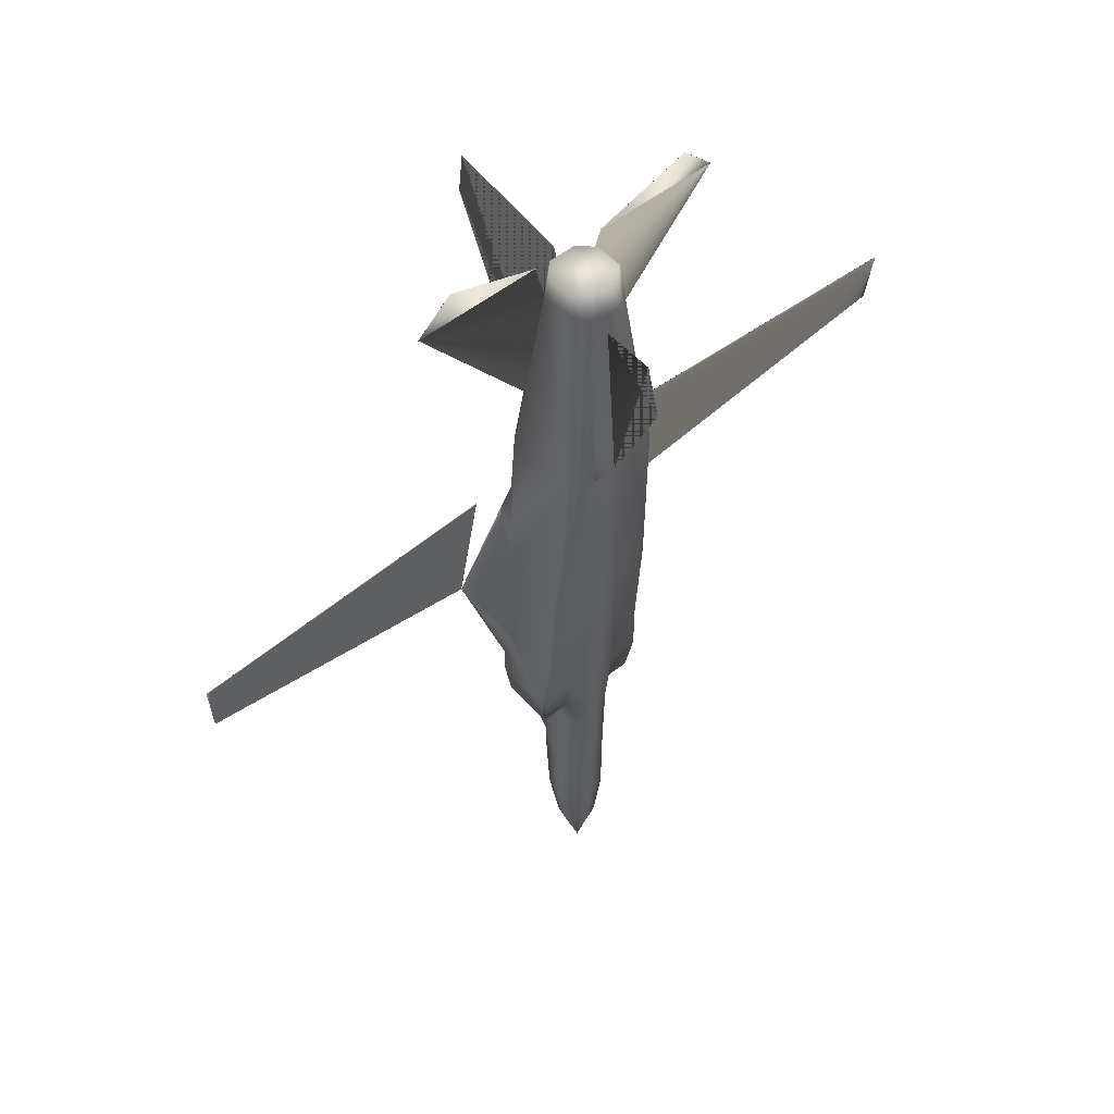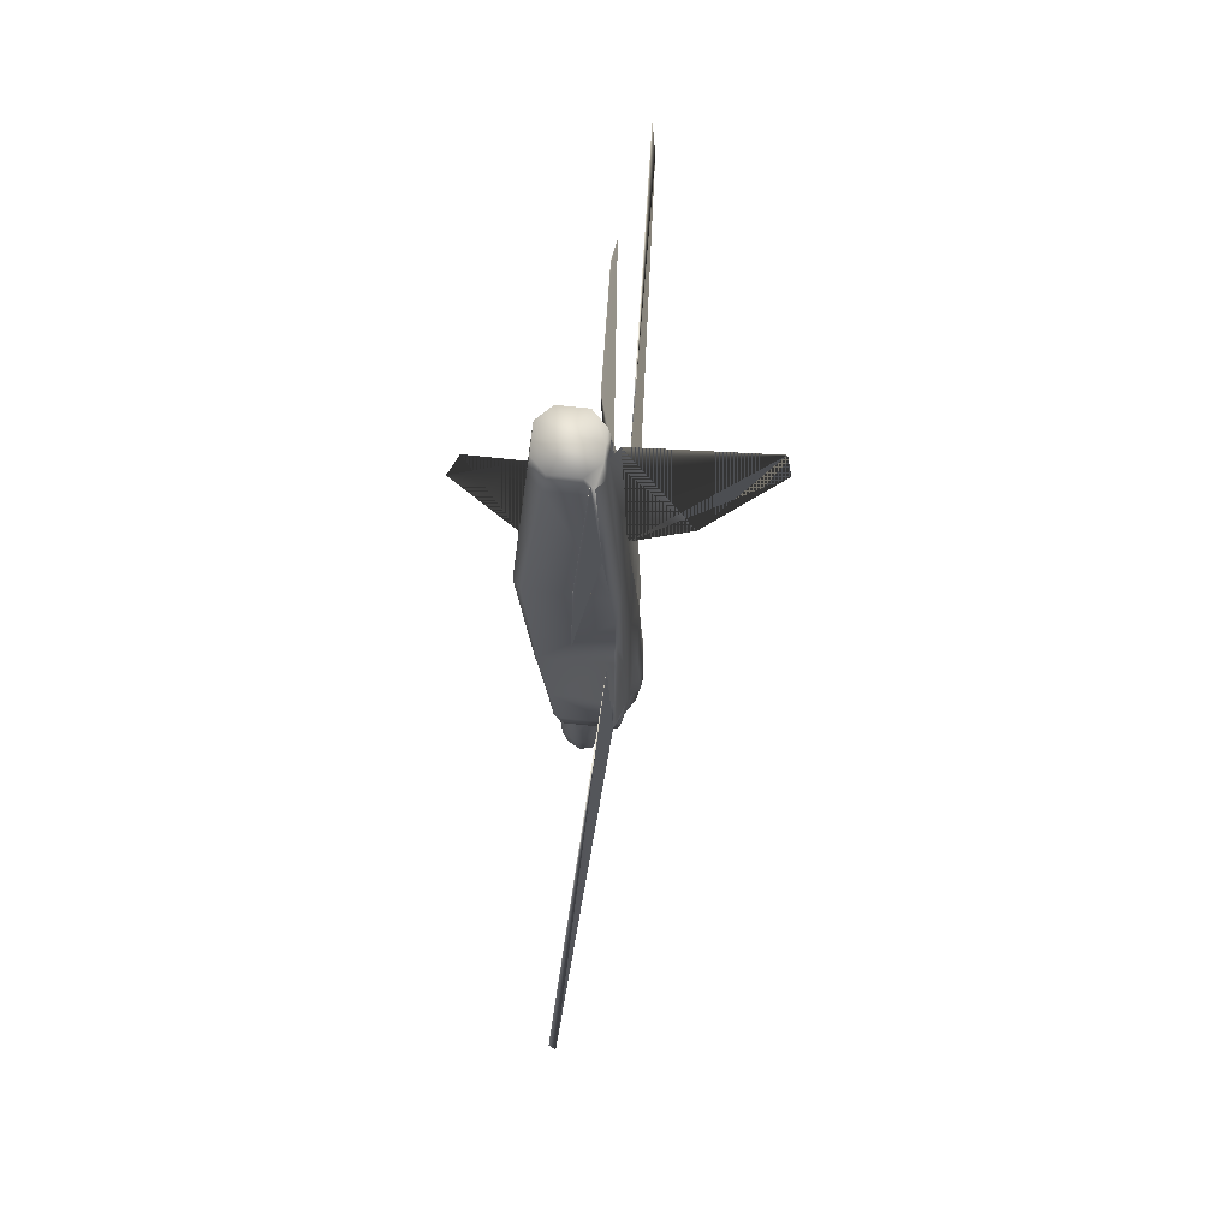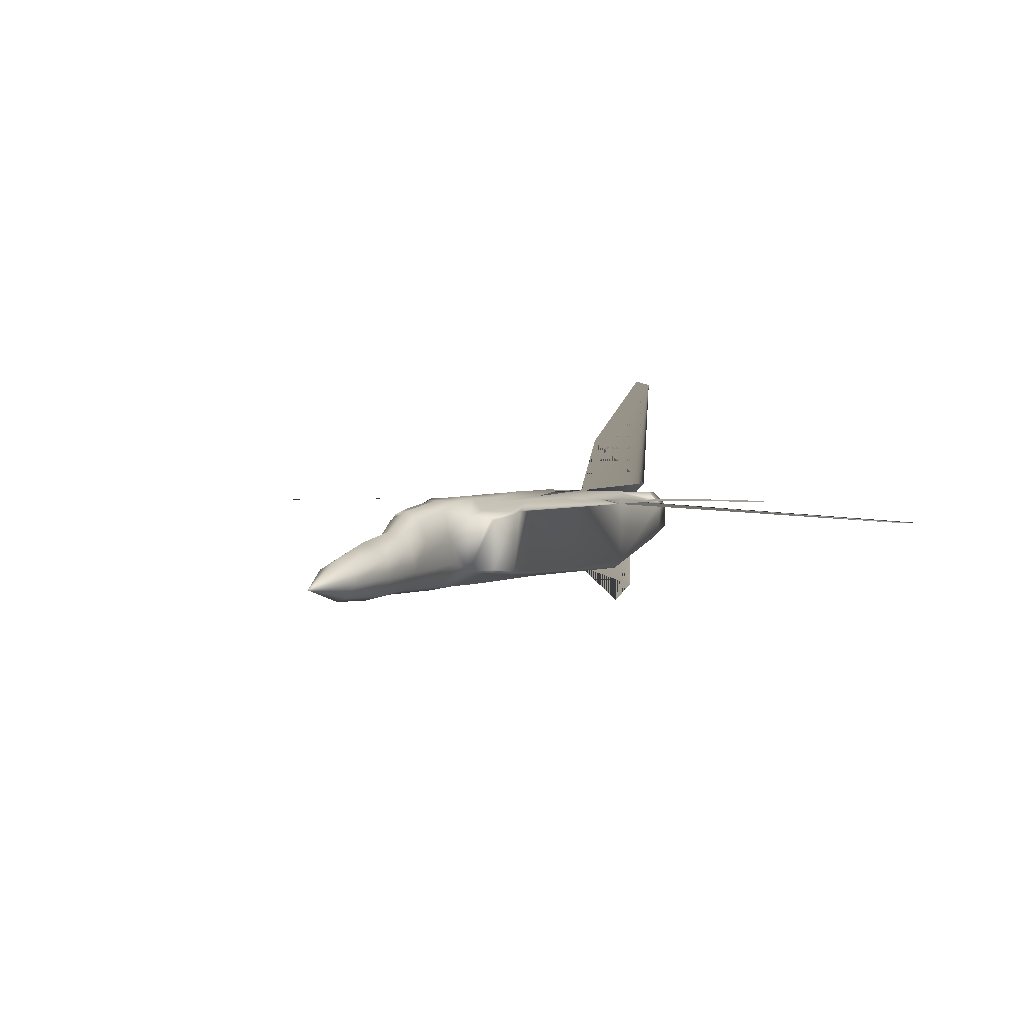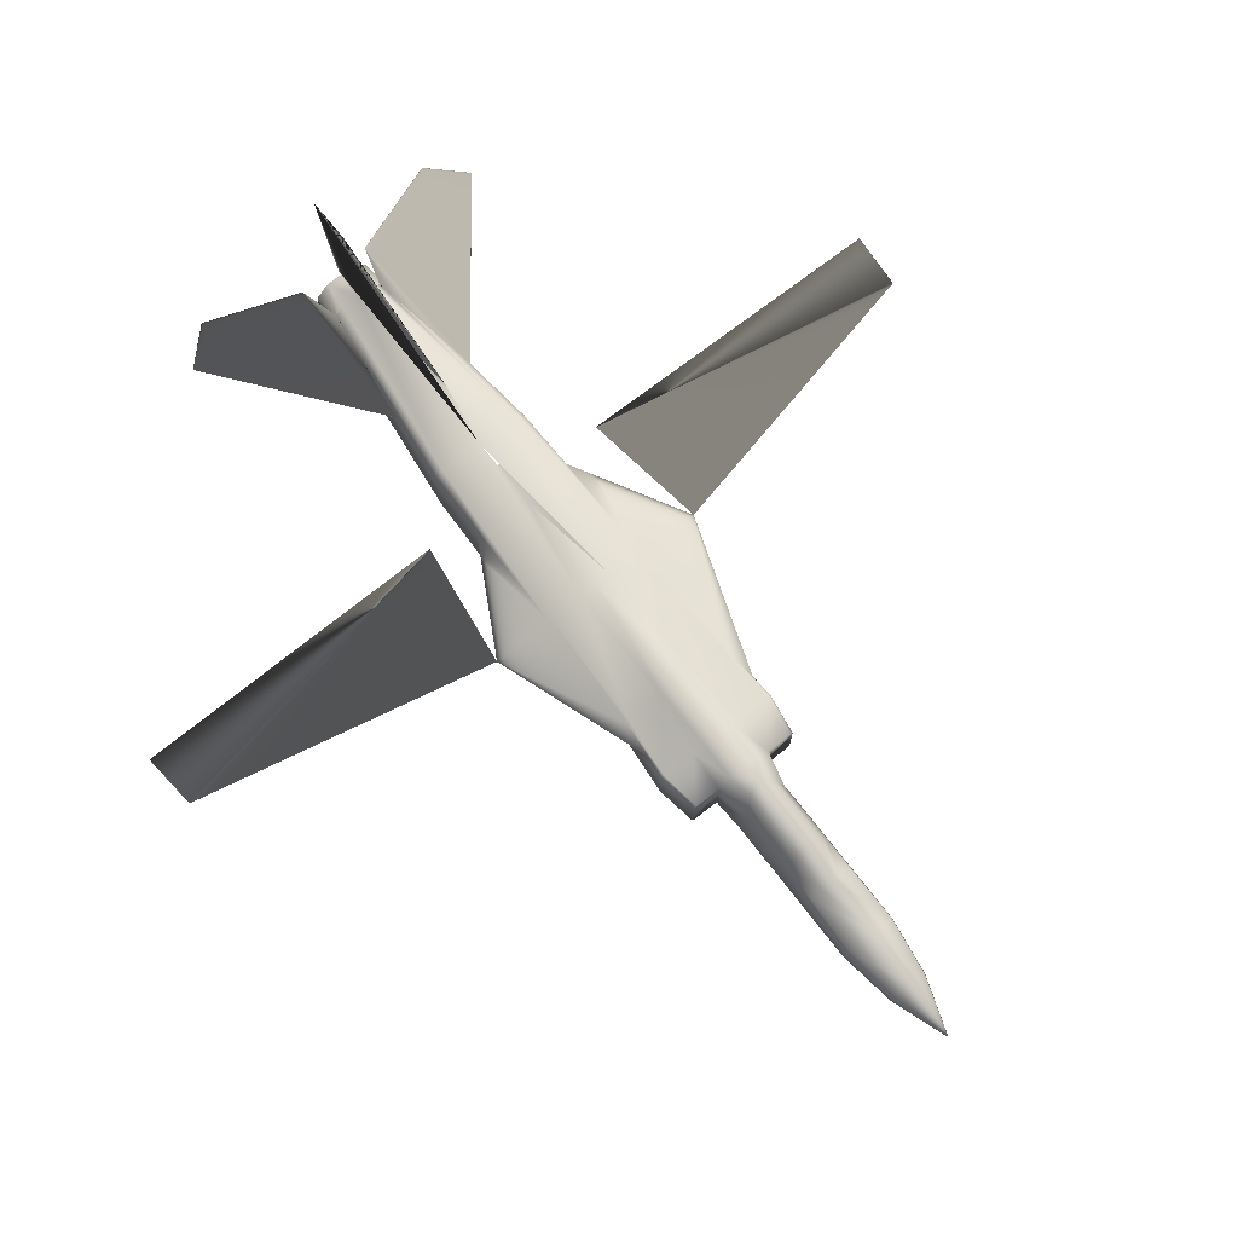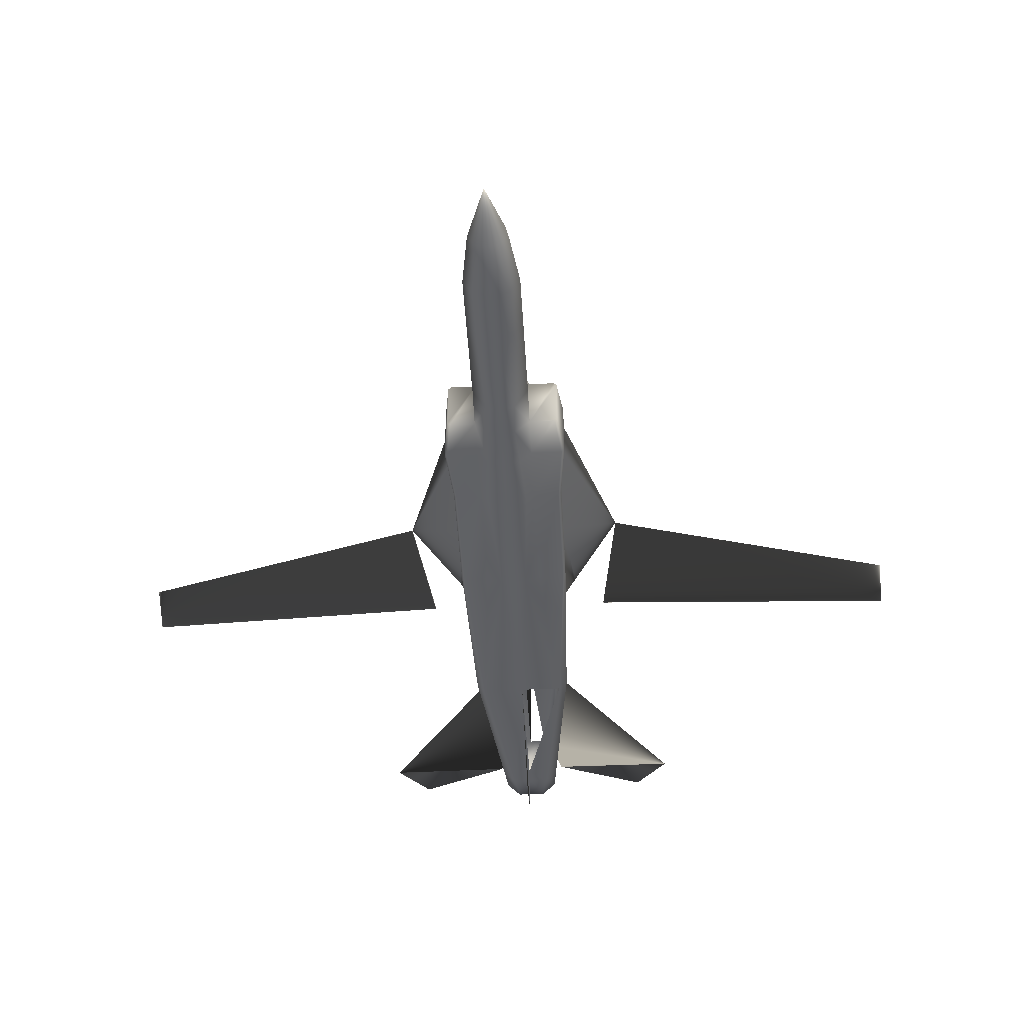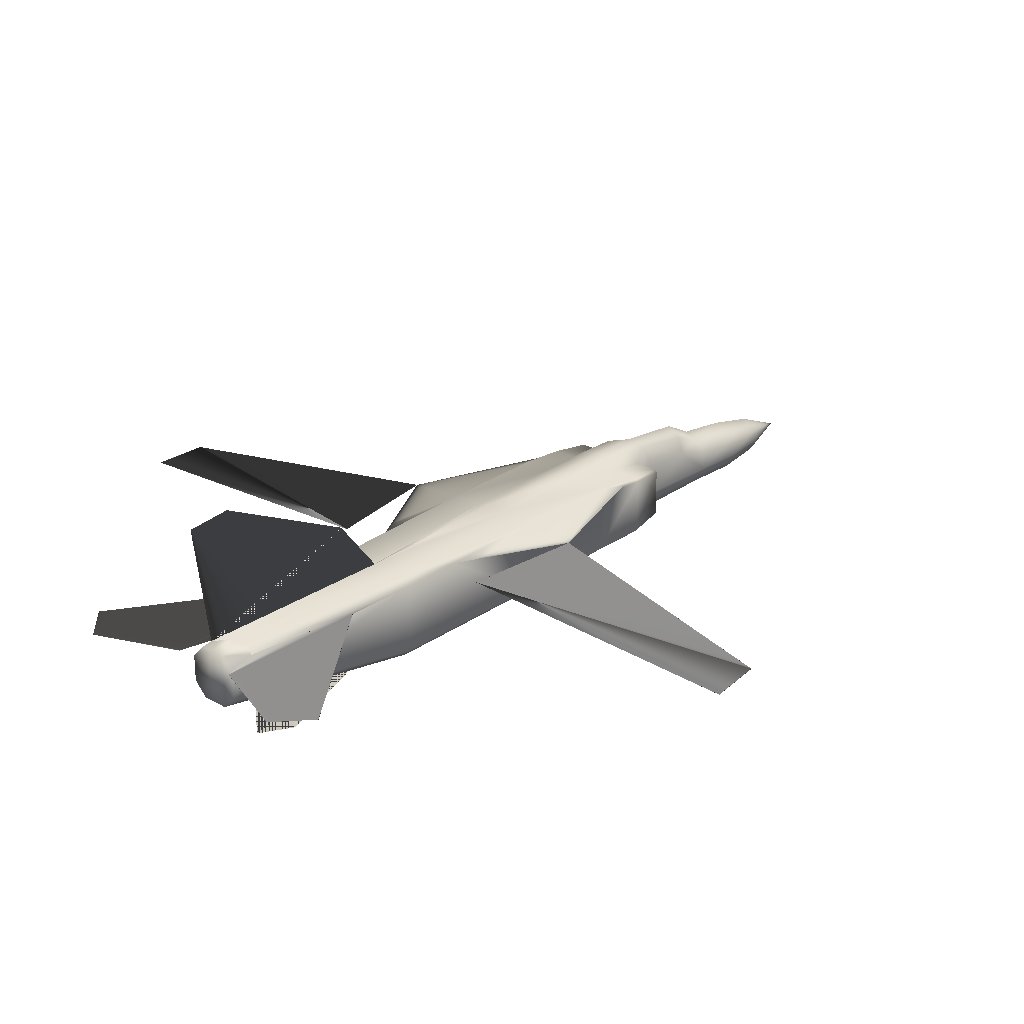
<metadata>
{"format":"obj","ext":"obj","renderer":"f3d","projection":"perspective","resolution":1024,"background":"white","views":[{"elev":52.0,"azim":-40.5,"up":"+Z"},{"elev":72.8,"azim":96.0,"up":"+Z"},{"elev":4.7,"azim":-157.0,"up":"+Y"},{"elev":74.4,"azim":142.1,"up":"+Y"},{"elev":-43.9,"azim":-176.8,"up":"+Y"},{"elev":24.2,"azim":42.8,"up":"+Y"}]}
</metadata>
<code>
v 0.4265 0.1364 0.08155
v 0.4191 0.1432 0.1375
v 0.4435 0.1579 0.1381
v 0.4435 0.1466 0.08155
v 0.4237 0.124 0.08155
v 0.4152 0.124 0.1381
v 0.4208 0.15 0.1941
v 0.4327 0.1568 0.1946
v 0.4435 0.1635 0.1946
v 0.4152 0.124 0.1946
v 0.431 0.111 0.08155
v 0.4248 0.107 0.1381
v 0.4248 0.107 0.1946
v 0.4582 0.1002 0.2851
v 0.4717 0.124 0.2851
v 0.4717 0.1126 0.319
v 0.4288 0.1002 0.2851
v 0.4152 0.124 0.2851
v 0.487 0.1534 0.7827
v 0.4689 0.1466 0.9015
v 0.4802 0.1443 0.9411
v 0.5735 0.1421 0.975
v 0.6074 0.1437 0.9411
v 0.4435 0.124 0.025
v 0.4208 0.1511 0.2303
v 0.4955 0.1647 0.6459
v 0.4943 0.1607 0.7092
v 0.4943 0.0872 0.7092
v 0.5 0.09569 0.5339
v 0.4977 0.1641 0.5339
v 0.5 0.1042 0.4152
v 0.5 0.1686 0.4152
v 0.509 0.1658 0.621
v 0.5565 0.1692 0.5339
v 0.5034 0.1715 0.3807
v 0.3869 0.1664 0.319
v 0.3812 0.1692 0.3586
v 0.3841 0.172 0.3586
v 0.3897 0.1692 0.319
v 0.4174 0.172 0.3586
v 0.3897 0.1777 0.4152
v 0.4237 0.1777 0.4152
v 0.4152 0.1692 0.319
v 0.4271 0.1845 0.319
v 0.4276 0.1845 0.3586
v 0.4435 0.1862 0.3586
v 0.4435 0.1862 0.319
v 0.4271 0.1816 0.4152
v 0.4435 0.1833 0.4152
v 0.3869 0.1155 0.319
v 0.3897 0.1126 0.319
v 0.3841 0.107 0.3586
v 0.3812 0.1098 0.3586
v 0.3897 0.1013 0.4152
v 0.3869 0.1042 0.4152
v 0.5 0.1749 0.4152
v 0.4972 0.172 0.5339
v 0.3869 0.1686 0.4152
v 0.3835 0.1715 0.3807
v 0.4655 0.1528 0.2846
v 0.4717 0.1692 0.319
v 0.4576 0.1771 0.2936
v 0.3926 0.1749 0.5339
v 0.4265 0.1749 0.5339
v 0.4435 0.1805 0.5339
v 0.3869 0.1749 0.4152
v 0.3897 0.172 0.5339
v 0.4599 0.1845 0.319
v 0.3914 0.1647 0.6459
v 0.3926 0.1607 0.7092
v 0.401 0.1692 0.7092
v 0.4435 0.1862 0.3021
v 0.4435 0.1692 0.7092
v 0.4259 0.1545 0.9015
v 0.4435 0.1545 0.9015
v 0.3999 0.1534 0.7827
v 0.4124 0.1409 0.9015
v 0.418 0.1466 0.9015
v 0.3926 0.0872 0.7092
v 0.4124 0.107 0.9009
v 0.4859 0.07872 0.7092
v 0.4972 0.09286 0.5339
v 0.4972 0.1013 0.4152
v 0.3897 0.09286 0.5339
v 0.3869 0.09569 0.5339
v 0.401 0.07872 0.7092
v 0.4746 0.1409 0.9015
v 0.4746 0.107 0.9009
v 0.461 0.1545 0.9015
v 0.4859 0.1692 0.7092
v 0.4604 0.1749 0.5339
v 0.4943 0.1749 0.5339
v 0.4293 0.1771 0.2936
v 0.4214 0.1528 0.2846
v 0.4152 0.1126 0.319
v 0.4972 0.1777 0.4152
v 0.3304 0.1692 0.5339
v 0.3892 0.1641 0.5339
v 0.4632 0.1777 0.4152
v 0.4599 0.1816 0.4152
v 0.5057 0.1692 0.3586
v 0.5057 0.1098 0.3586
v 0.4067 0.1443 0.9411
v 0.3134 0.1421 0.975
v 0.2795 0.1437 0.9411
v 0.5 0.1664 0.319
v 0.5 0.1155 0.319
v 0.4678 0.1432 0.1375
v 0.4604 0.1364 0.08155
v 0.4717 0.124 0.1381
v 0.4632 0.124 0.08155
v 0.4542 0.1568 0.1946
v 0.4661 0.15 0.1941
v 0.4717 0.124 0.1946
v 0.4621 0.107 0.1381
v 0.4559 0.111 0.08155
v 0.5028 0.107 0.3586
v 0.4621 0.107 0.1946
v 0.4972 0.1126 0.319
v 0.4593 0.1845 0.3586
v 0.4695 0.172 0.3586
v 0.4661 0.1511 0.2303
v 0.5028 0.172 0.3586
v 0.4972 0.1692 0.319
v 0.03574 0.1528 0.6024
v 0.3473 0.1618 0.6583
v 0.03066 0.1488 0.6583
v 0.3779 0.1658 0.621
v 0.4435 0.1737 0.6357
v 0.4435 0.2257 0.7545
v 0.4435 0.2936 0.9015
v 0.4435 0.2879 0.9467
v 0.4435 0.1635 0.9298
v 0.8512 0.1528 0.6024
v 0.5396 0.1618 0.6583
v 0.8562 0.1488 0.6583
v 0.4152 0.1013 0.4152
v 0.4304 0.08607 0.5339
v 0.4152 0.09286 0.5339
v 0.4615 0.09342 0.9004
v 0.4435 0.07872 0.7092
v 0.4435 0.09342 0.8998
v 0.4435 0.09173 0.8789
v 0.4254 0.09342 0.9004
v 0.4717 0.09286 0.5339
v 0.4717 0.1013 0.4152
v 0.4565 0.08607 0.5339
v 0.4632 0.09286 0.4146
v 0.4435 0.08438 0.5339
v 0.4237 0.09286 0.4146
v 0.4435 0.09003 0.4152
v 0.4435 0.09286 0.3586
v 0.4271 0.09512 0.3581
v 0.4152 0.107 0.3586
v 0.4435 0.09569 0.319
v 0.4304 0.09738 0.3185
v 0.4565 0.09738 0.3185
v 0.4435 0.09569 0.2851
v 0.4435 0.107 0.08155
v 0.4435 0.1013 0.1381
v 0.4717 0.107 0.3586
v 0.4435 0.1013 0.1946
v 0.4435 0.025 0.828
v 0.4435 0.03914 0.8789
v 0.4599 0.09512 0.3581
v 0.4152 0.1381 0.9298
v 0.4293 0.1522 0.9298
v 0.4435 0.1522 0.9298
v 0.4435 0.09569 0.9298
v 0.4293 0.09569 0.9298
v 0.4152 0.1098 0.9298
v 0.4717 0.1381 0.9298
v 0.4717 0.1098 0.9298
v 0.4576 0.1522 0.9298
v 0.4576 0.09569 0.9298
v 0.4593 0.1709 0.2286
v 0.4276 0.1709 0.2286
v 0.4435 0.1805 0.2286
f 2 1 3
f 6 5 2
f 7 2 8
f 10 6 7
f 12 11 6
f 13 12 10
f 15 14 16
f 17 13 18
f 1 24 4
f 5 24 1
f 11 24 5
f 7 8 25
f 27 26 28
f 29 30 31
f 26 33 30
f 30 34 32
f 32 34 35
f 37 36 38
f 38 40 41
f 39 43 38
f 45 44 46
f 40 43 45
f 48 45 49
f 42 40 48
f 51 50 52
f 52 53 54
f 57 56 34
f 53 50 37
f 55 53 58
f 56 35 34
f 15 16 60
f 16 61 60
f 60 61 62
f 41 42 63
f 64 48 65
f 48 49 65
f 48 64 42
f 66 41 67
f 62 61 68
f 67 63 69
f 62 68 72
f 68 47 72
f 63 64 71
f 73 71 64
f 71 73 74
f 70 71 76
f 80 79 77
f 81 28 82
f 82 29 83
f 54 55 84
f 84 85 86
f 19 27 87
f 20 89 87
f 89 75 90
f 73 91 90
f 92 90 91
f 44 72 47
f 93 72 44
f 93 44 43
f 94 93 43
f 95 94 43
f 18 94 95
f 27 90 26
f 57 92 56
f 66 97 59
f 67 97 66
f 58 59 97
f 98 58 97
f 55 58 85
f 85 98 79
f 100 99 91
f 100 65 49
f 91 65 100
f 92 91 96
f 35 101 32
f 101 106 102
f 18 95 17
f 3 4 108
f 108 109 110
f 9 3 112
f 113 108 114
f 110 111 115
f 83 31 117
f 114 110 118
f 117 102 119
f 15 114 14
f 100 120 99
f 109 4 24
f 111 109 24
f 116 111 24
f 49 46 100
f 113 122 112
f 120 68 121
f 46 47 120
f 123 121 124
f 96 99 123
f 123 124 101
f 35 123 101
f 96 123 56
f 122 113 114
f 60 122 15
f 98 97 128
f 69 98 128
f 128 97 67
f 69 128 67
f 91 129 65
f 73 129 91
f 64 65 129
f 33 57 34
f 26 57 33
f 59 37 38
f 66 59 41
f 25 10 7
f 18 10 94
f 138 137 139
f 139 84 86
f 137 54 139
f 140 88 81
f 81 141 140
f 142 143 144
f 86 79 144
f 145 82 146
f 145 81 82
f 147 145 146
f 146 148 147
f 147 81 145
f 141 138 86
f 149 138 141
f 151 150 149
f 151 152 150
f 150 153 137
f 152 155 153
f 158 157 14
f 155 157 158
f 159 116 24
f 153 156 154
f 54 137 52
f 52 154 51
f 115 116 160
f 119 16 117
f 118 115 162
f 14 118 158
f 117 161 83
f 17 95 156
f 161 16 165
f 165 157 152
f 146 161 148
f 148 165 151
f 160 159 12
f 162 160 13
f 14 157 16
f 158 162 17
f 137 138 150
f 138 139 86
f 158 17 156
f 141 81 147
f 149 141 147
f 155 158 156
f 149 147 151
f 159 24 11
f 166 77 167
f 167 74 168
f 169 142 170
f 170 144 171
f 171 80 166
f 172 87 173
f 89 20 174
f 168 75 174
f 175 140 169
f 173 88 175
f 167 168 166
f 175 169 173
f 60 62 122
f 25 177 94
f 177 178 93
f 25 8 177
f 8 9 177
f 176 178 112
f 122 176 112
f 62 72 176
f 51 95 50
f 124 61 106
f 20 19 21
f 22 23 21
f 103 76 78
f 103 105 104
f 126 97 127
f 127 125 126
f 131 130 132
f 136 34 135
f 135 134 136
f 163 143 164
f 164 141 163
f 3 1 4
f 2 5 1
f 8 2 9
f 9 2 3
f 7 6 2
f 6 11 5
f 10 12 6
f 18 13 10
f 28 26 29
f 29 26 30
f 31 30 32
f 30 33 34
f 38 36 39
f 41 40 42
f 38 43 40
f 46 44 47
f 45 43 44
f 49 45 46
f 48 40 45
f 52 50 53
f 54 53 55
f 37 50 36
f 58 53 59
f 59 53 37
f 63 42 64
f 67 41 63
f 69 63 70
f 70 63 71
f 76 71 77
f 77 71 78
f 78 71 74
f 77 79 76
f 76 79 70
f 82 28 29
f 83 29 31
f 84 55 85
f 86 85 79
f 87 27 88
f 88 27 28
f 87 89 19
f 19 89 27
f 27 89 90
f 90 75 73
f 26 90 57
f 57 90 92
f 56 92 96
f 85 58 98
f 79 98 70
f 70 98 69
f 96 91 99
f 32 101 31
f 31 101 102
f 102 106 107
f 108 4 109
f 110 109 111
f 112 3 113
f 113 3 108
f 114 108 110
f 115 111 116
f 117 31 102
f 118 110 115
f 119 102 107
f 14 114 118
f 99 120 121
f 100 46 120
f 121 68 61
f 120 47 68
f 124 121 61
f 123 99 121
f 101 124 106
f 56 123 35
f 15 122 114
f 41 59 38
f 94 10 25
f 139 54 84
f 81 88 28
f 140 141 142
f 144 143 86
f 144 79 80
f 146 82 83
f 149 150 138
f 150 152 153
f 137 153 154
f 153 155 156
f 154 156 95
f 52 137 154
f 51 154 95
f 160 116 159
f 117 16 161
f 162 115 160
f 158 118 162
f 83 161 146
f 165 16 157
f 152 157 155
f 148 161 165
f 151 165 152
f 12 159 11
f 13 160 12
f 17 162 13
f 151 147 148
f 167 77 74
f 74 77 78
f 168 74 75
f 170 142 144
f 171 144 80
f 166 80 77
f 173 87 88
f 174 20 172
f 172 20 87
f 174 75 89
f 169 140 142
f 175 88 140
f 166 168 171
f 171 168 170
f 170 168 169
f 173 169 172
f 172 169 174
f 174 169 168
f 122 62 176
f 94 177 93
f 93 178 72
f 177 9 178
f 112 178 9
f 176 72 178
f 50 95 36
f 36 95 39
f 39 95 43
f 106 61 107
f 107 61 119
f 119 61 16
f 21 19 22
f 22 19 23
f 21 23 20
f 20 23 19
f 104 76 103
f 105 76 104
f 78 105 103
f 76 105 78
f 127 97 125
f 126 125 97
f 132 130 133
f 133 130 75
f 75 130 73
f 133 73 132
f 73 131 132
f 131 73 130
f 134 34 136
f 34 134 135
f 141 143 163
f 143 141 164

</code>
